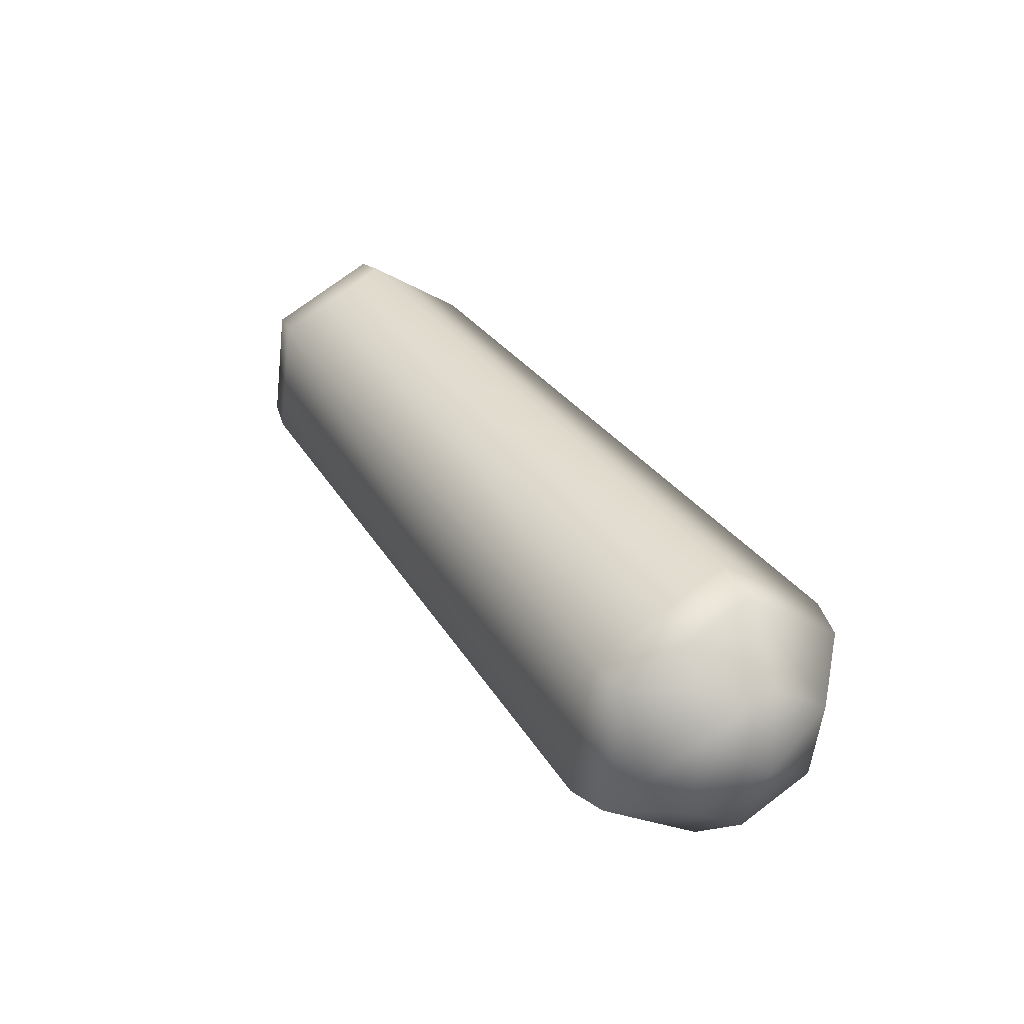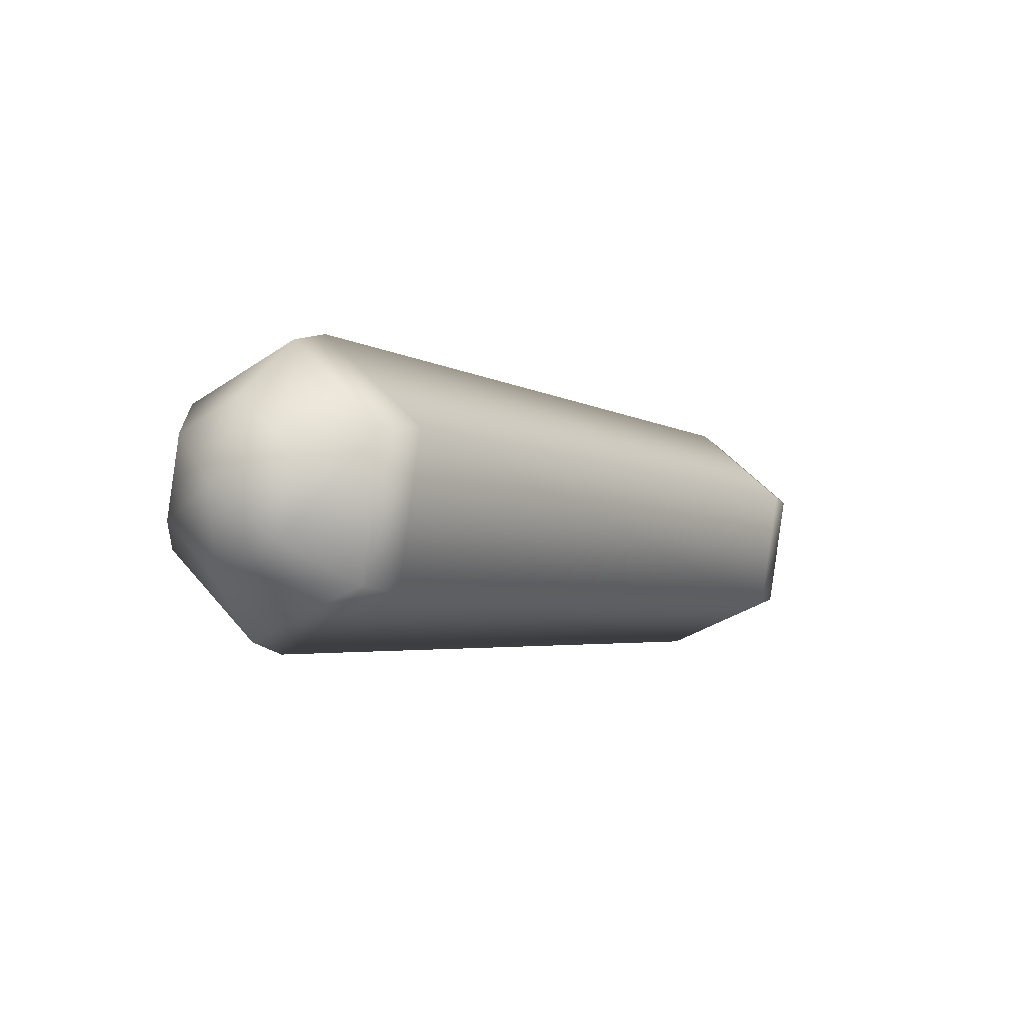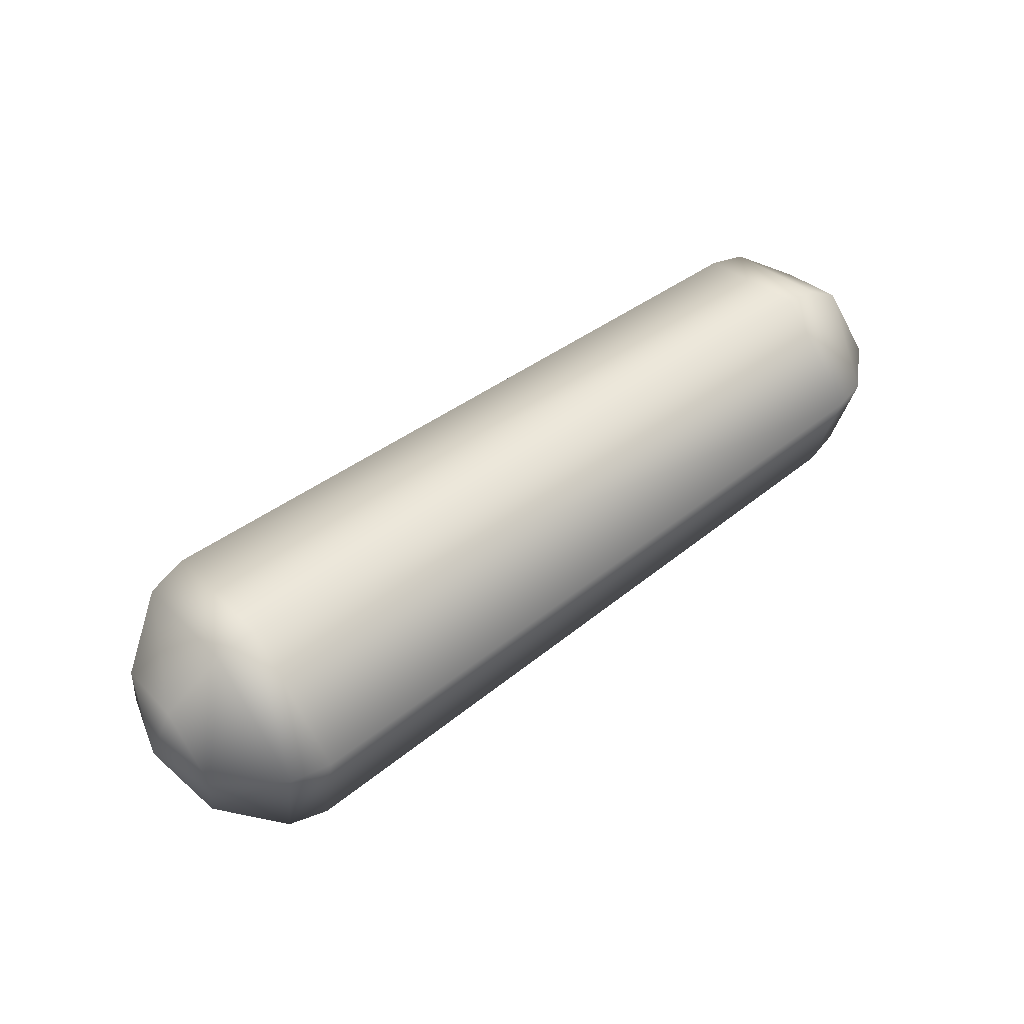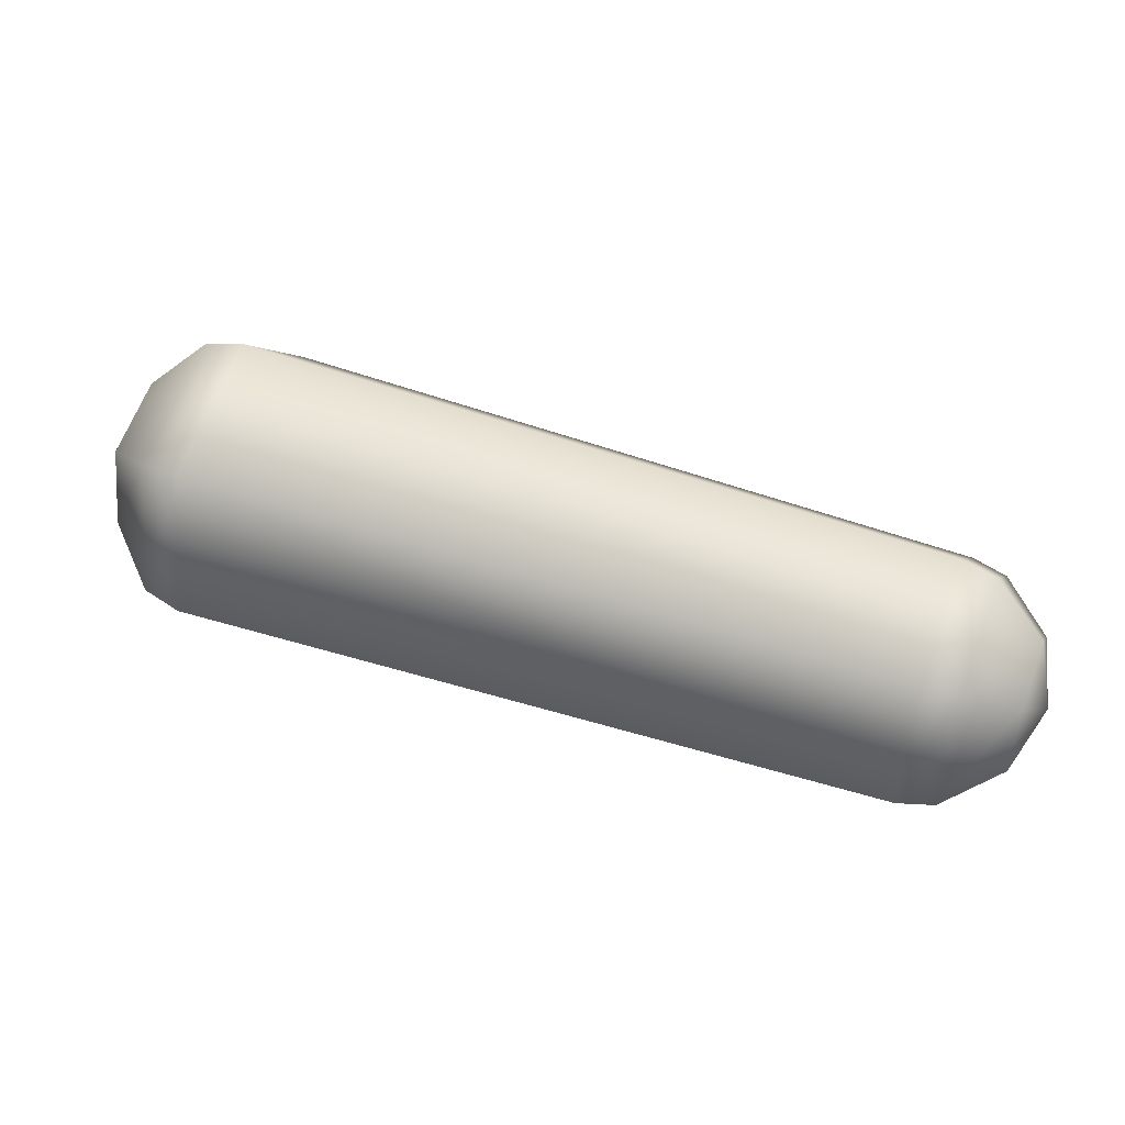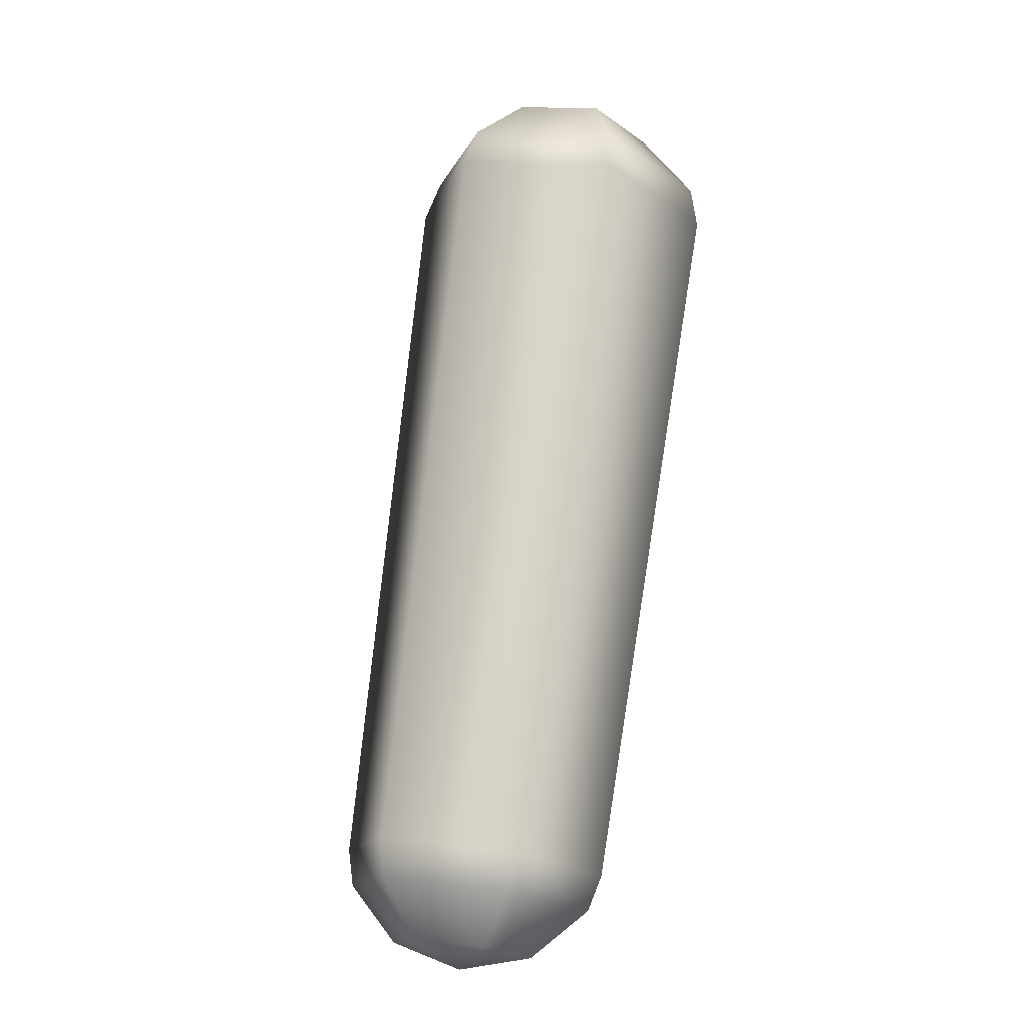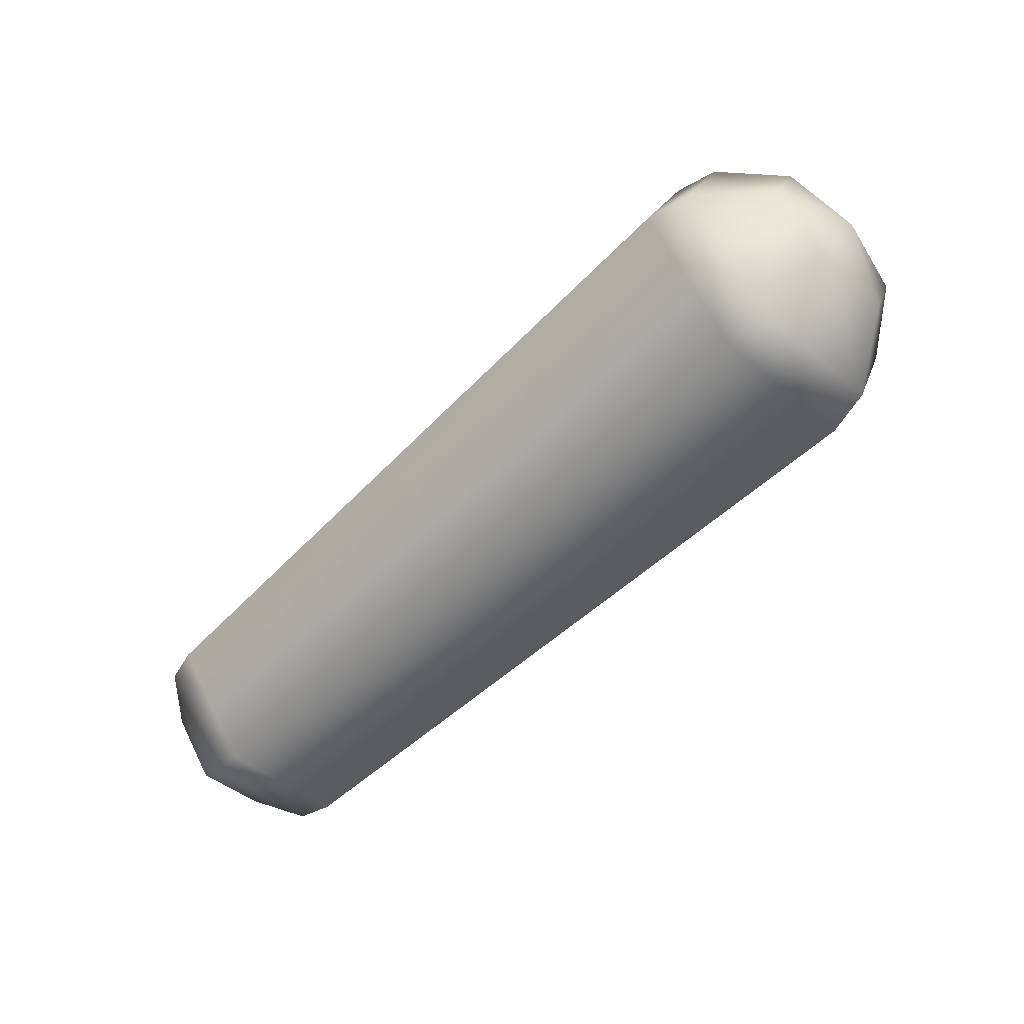
<metadata>
{"format":"obj","ext":"obj","renderer":"f3d","projection":"perspective","resolution":1024,"background":"white","views":[{"elev":37.9,"azim":42.4,"up":"+Y"},{"elev":-3.4,"azim":109.2,"up":"+Y"},{"elev":57.7,"azim":124.9,"up":"+Y"},{"elev":-8.4,"azim":-165.9,"up":"+Z"},{"elev":55.1,"azim":-80.9,"up":"+Z"},{"elev":-31.0,"azim":44.3,"up":"+Z"}]}
</metadata>
<code>
g pSphere37
v -8.02 11.79 -1.111
v -8.013 11.8 -1.135
v -8.026 11.82 -1.117
v -8.002 11.77 -1.103
v -7.99 11.79 -1.143
v -7.99 11.77 -1.098
v -7.976 11.79 -1.142
v -7.718 11.79 -1.069
v -8.013 11.8 -1.069
v -8.002 11.8 -1.062
v -7.734 11.77 -1.017
v -8.027 11.81 -1.092
v -8.026 11.82 -1.117
v -7.719 11.77 -1.013
v -7.704 11.79 -1.061
v -7.697 11.8 -1.01
v -7.688 11.81 -1.038
v -7.688 11.83 -1.012
v -7.704 11.82 -0.9868
v -7.688 11.83 -1.012
v -7.732 11.81 -0.9732
v -7.748 11.8 -0.9741
v -8.001 11.85 -1.069
v -7.704 11.85 -0.9915
v -7.688 11.83 -1.012
v -7.731 11.86 -0.9814
v -8.012 11.85 -1.076
v -7.747 11.86 -0.9829
v -7.695 11.86 -1.019
v -7.688 11.83 -1.012
v -7.716 11.88 -1.03
v -7.987 11.87 -1.113
v -8.026 11.84 -1.096
v -8.026 11.82 -1.117
v -8 11.86 -1.117
v -7.731 11.88 -1.035
v -7.688 11.84 -1.042
v -7.688 11.83 -1.012
v -7.703 11.85 -1.069
v -7.975 11.84 -1.15
v -8.019 11.84 -1.119
v -8.026 11.82 -1.117
v -7.688 11.81 -1.038
v -7.688 11.83 -1.012
v -7.704 11.79 -1.061
v -7.717 11.85 -1.078
v -7.718 11.79 -1.069
v -7.976 11.79 -1.142
v -7.989 11.84 -1.15
v -7.99 11.79 -1.143
v -8.012 11.83 -1.139
v -8.026 11.82 -1.117
v -8.013 11.8 -1.135
v -8.026 11.82 -1.117
g pSphere37_0
f 3 2 1
f 4 1 2
f 5 4 2
f 6 4 5
f 7 6 5
f 6 7 8
f 4 9 1
f 6 10 4
f 10 9 4
f 11 6 8
f 10 6 11
f 9 12 1
f 13 1 12
f 14 11 8
f 15 14 8
f 16 14 15
f 17 16 15
f 18 16 17
f 16 19 14
f 20 19 16
f 14 21 11
f 19 21 14
f 22 10 11
f 21 22 11
f 10 23 9
f 23 10 22
f 19 24 21
f 25 24 19
f 21 26 22
f 24 26 21
f 23 27 9
f 9 27 12
f 28 23 22
f 26 28 22
f 24 29 26
f 30 29 24
f 29 31 26
f 26 31 28
f 32 23 28
f 23 32 27
f 27 33 12
f 34 12 33
f 27 35 33
f 32 35 27
f 36 32 28
f 31 36 28
f 29 37 31
f 38 37 29
f 37 39 31
f 31 39 36
f 40 32 36
f 32 40 35
f 35 41 33
f 42 33 41
f 37 43 39
f 44 43 37
f 43 45 39
f 39 46 36
f 39 45 46
f 46 40 36
f 45 47 46
f 46 47 48
f 40 46 48
f 40 49 35
f 40 48 49
f 35 49 41
f 48 50 49
f 49 51 41
f 49 50 51
f 52 41 51
f 50 53 51
f 54 51 53

</code>
